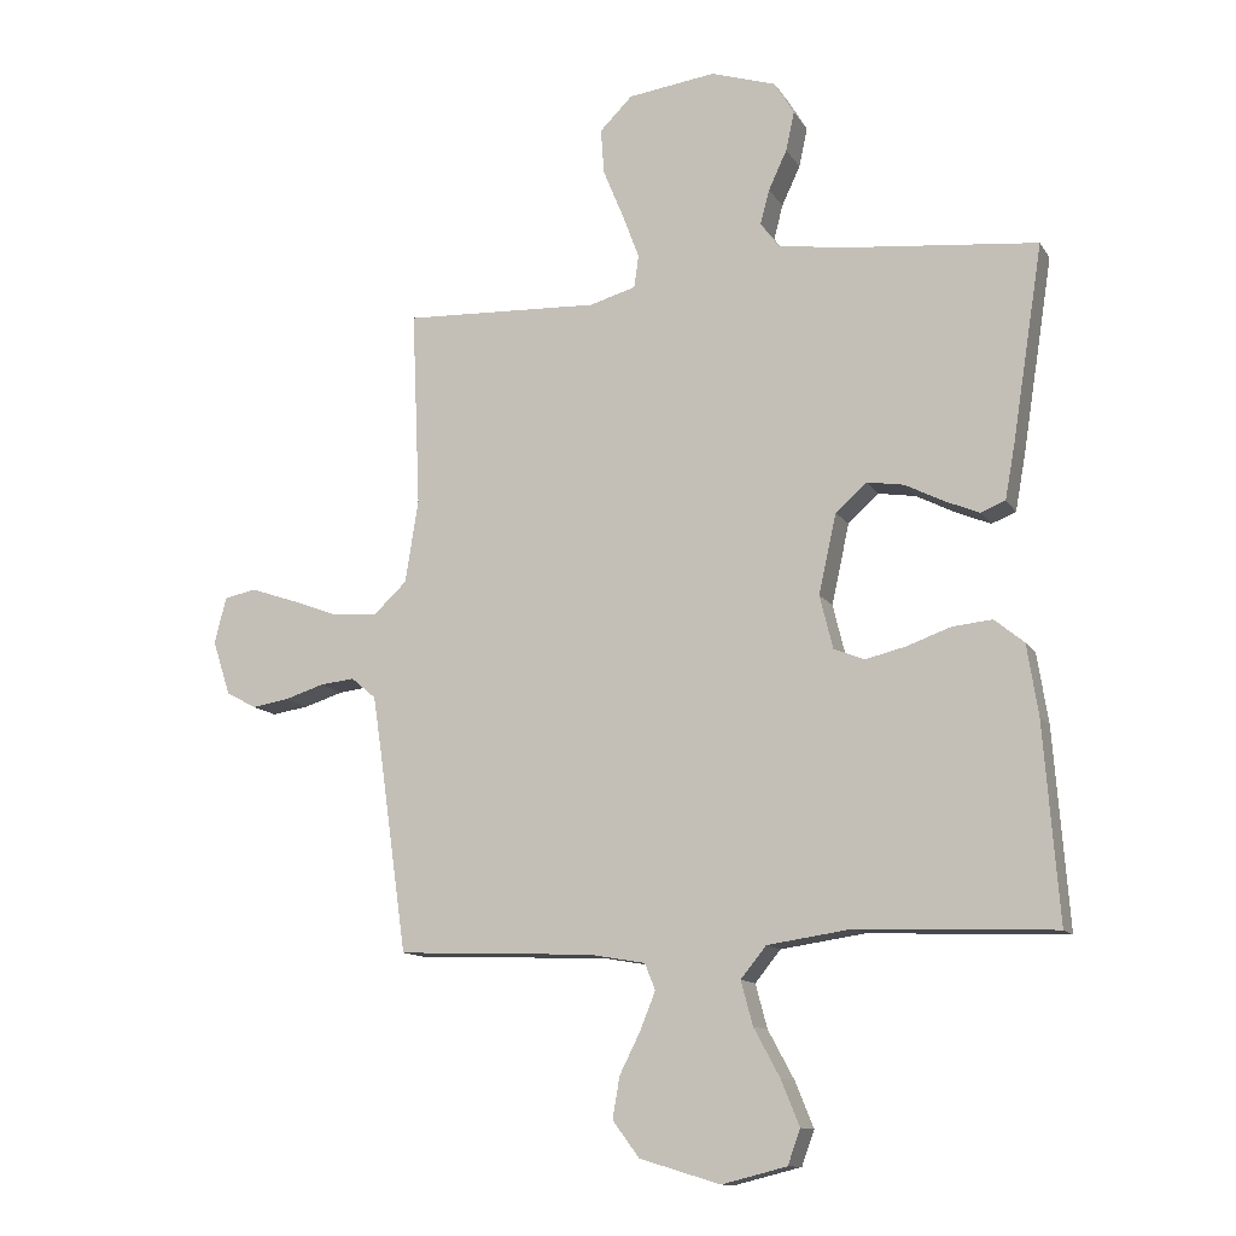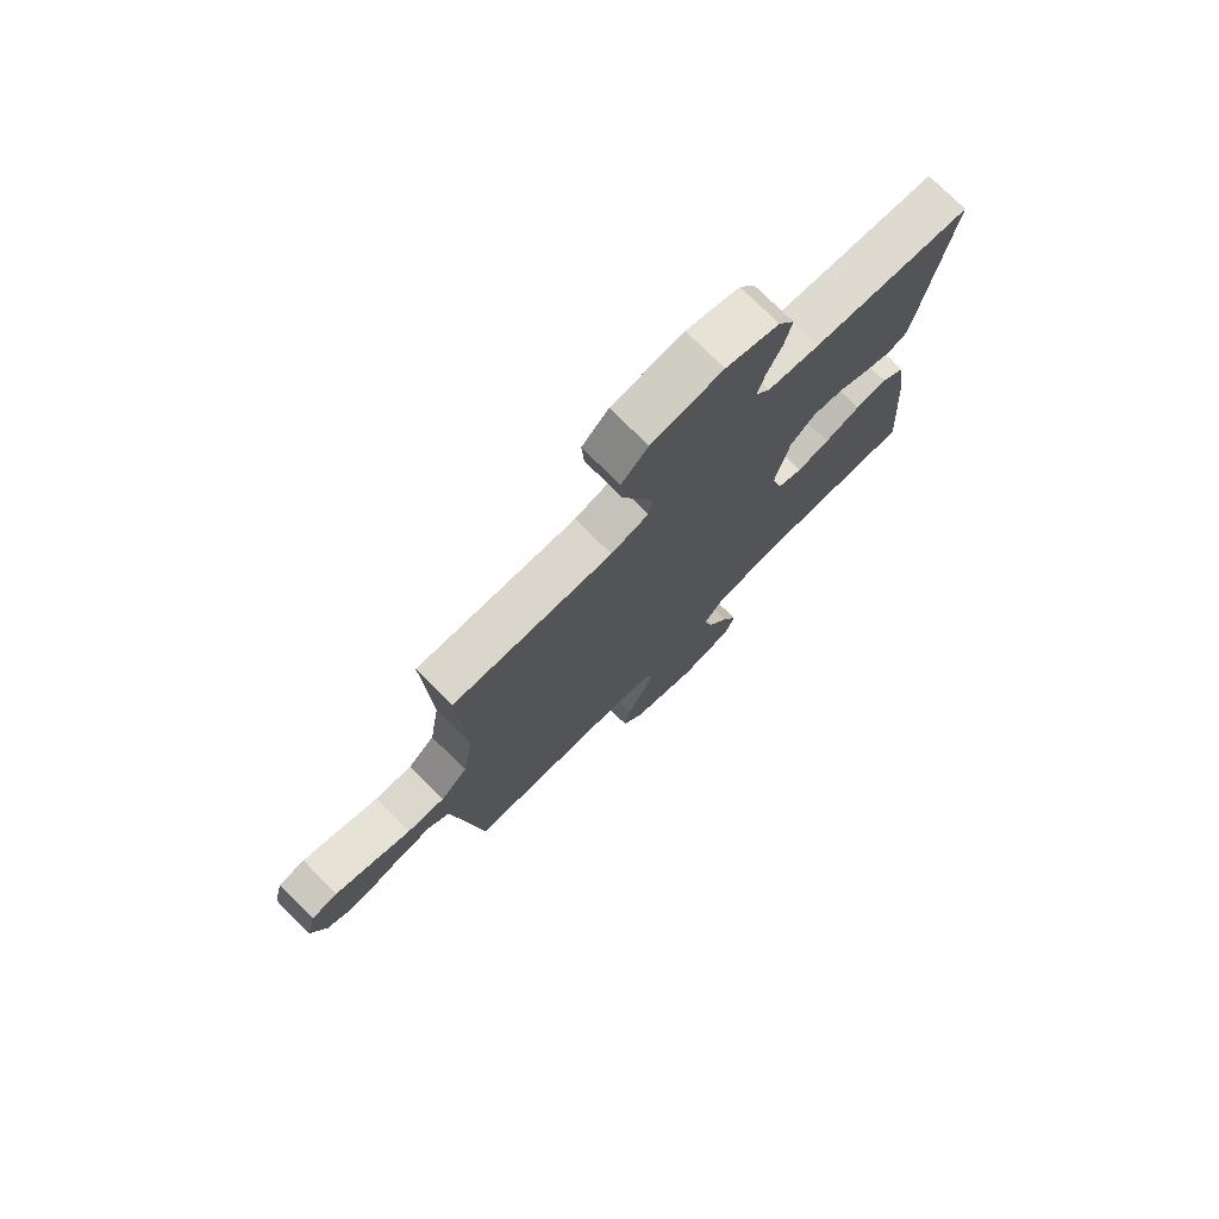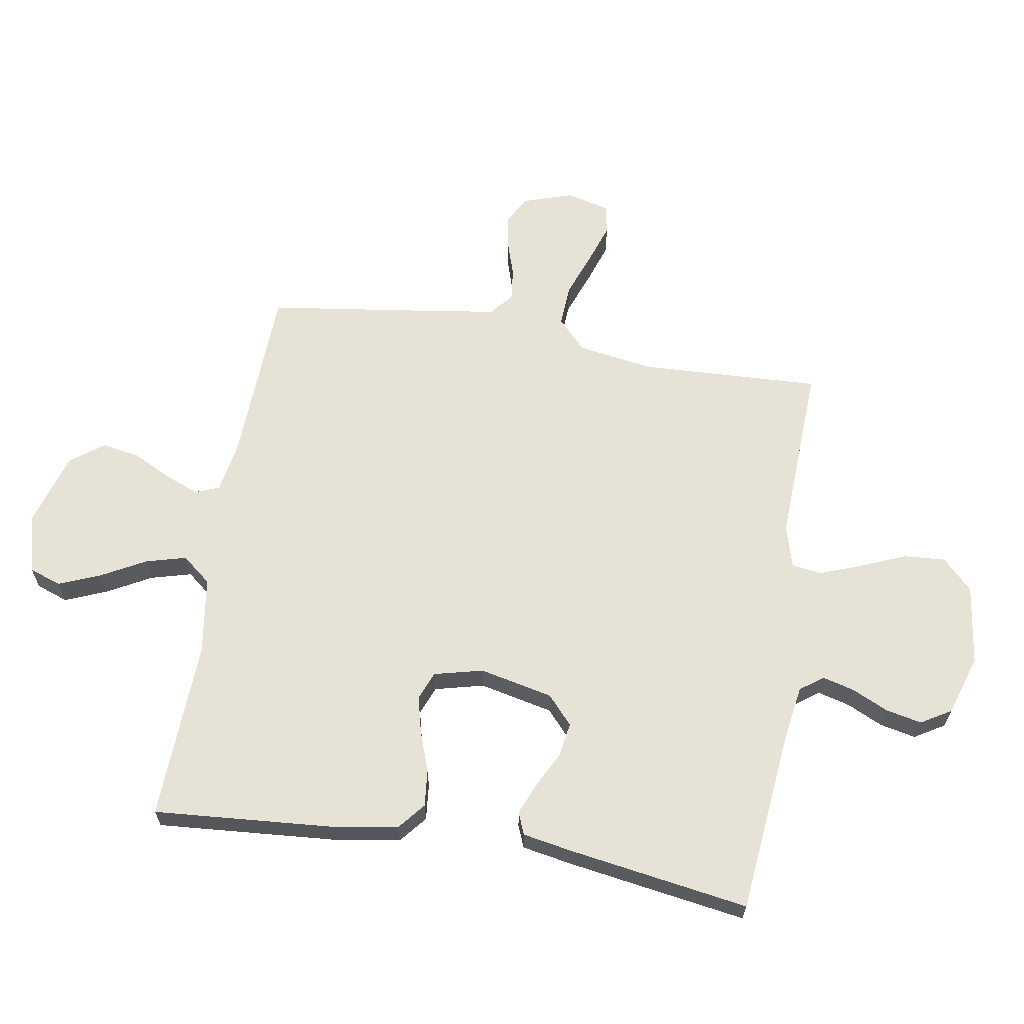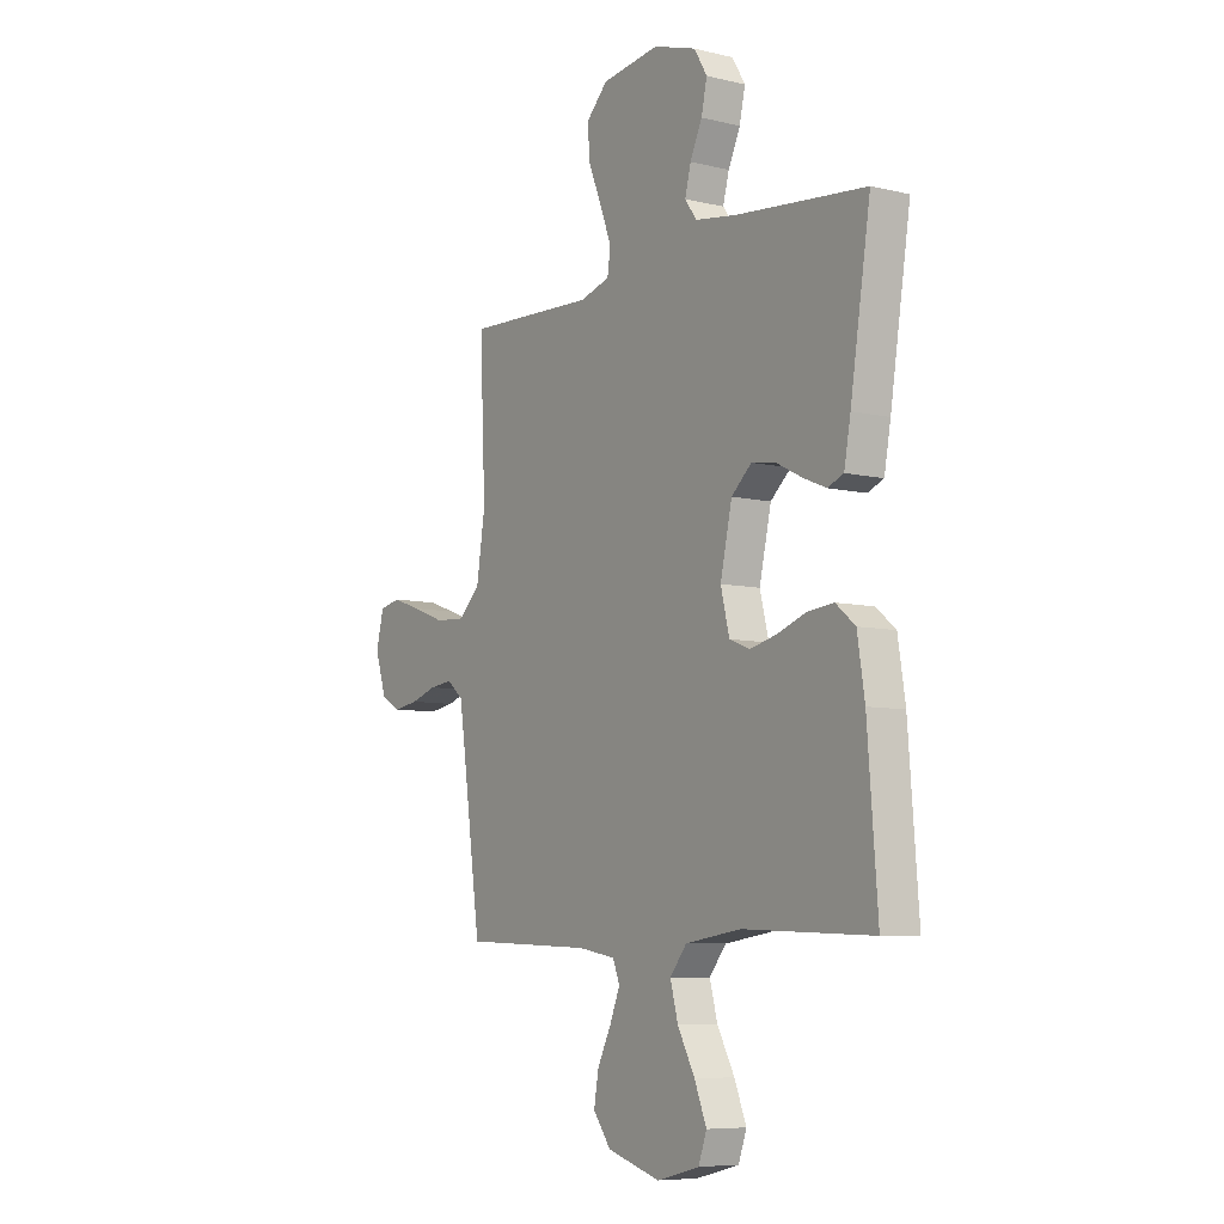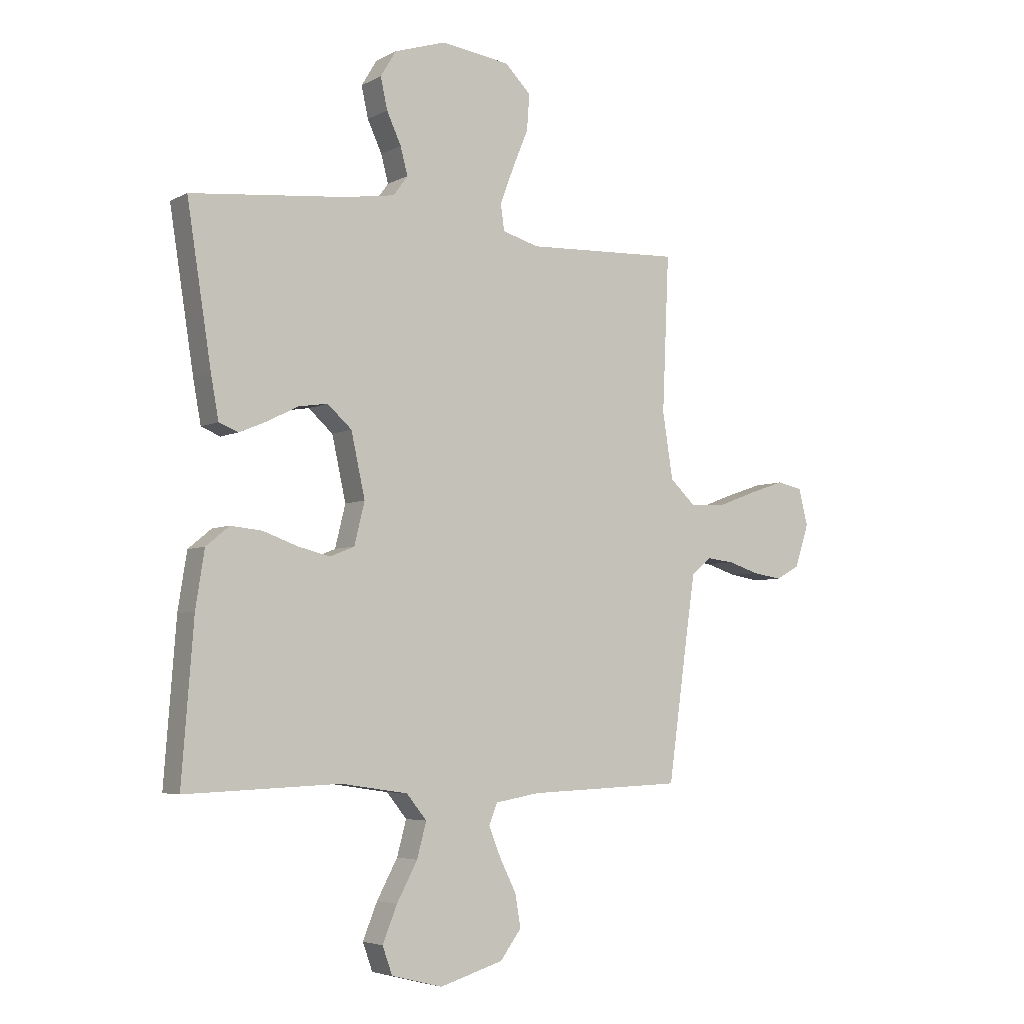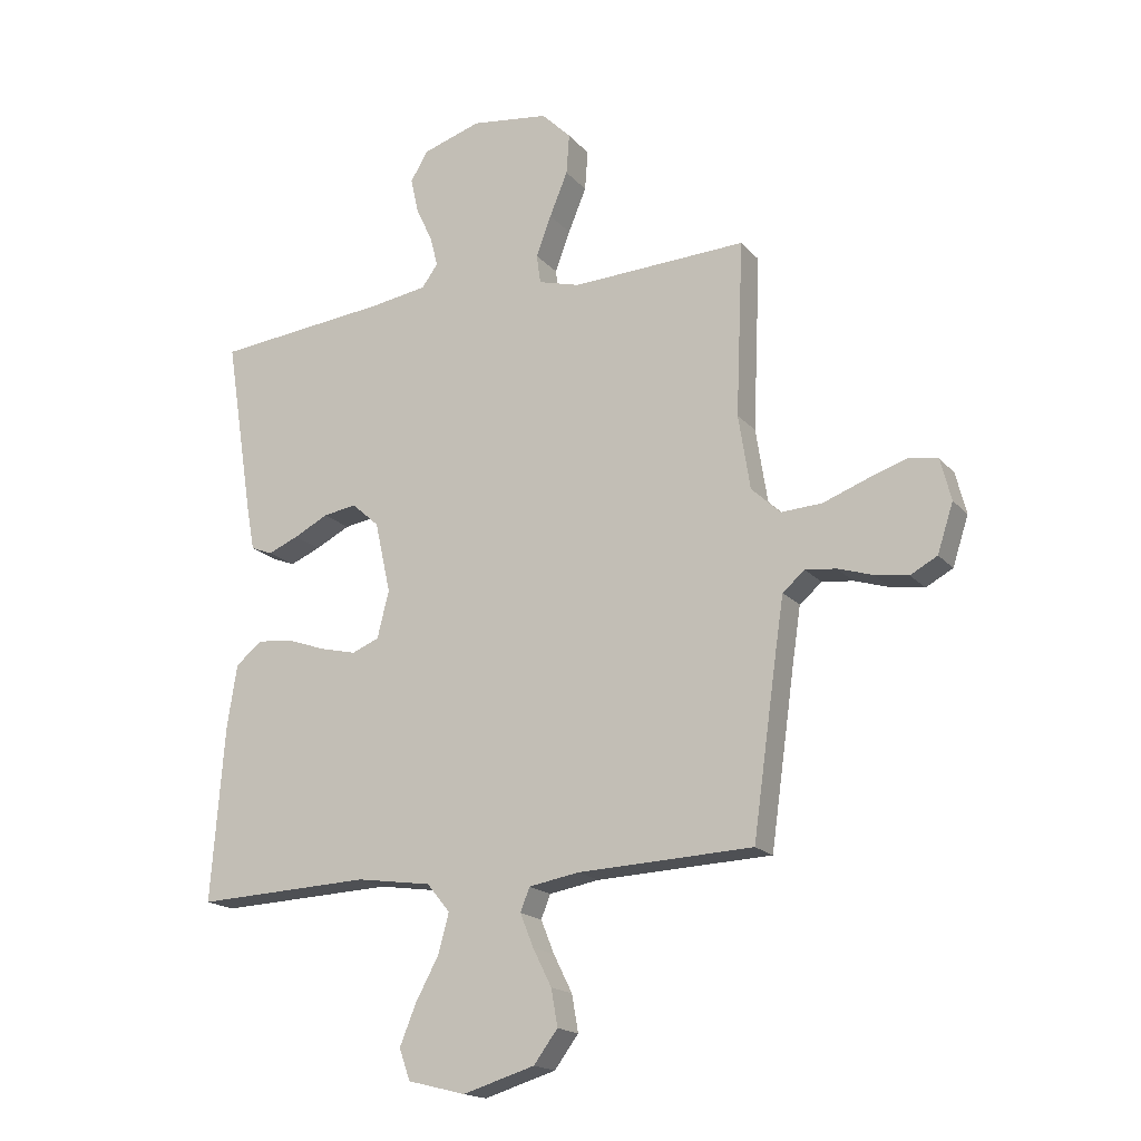
<metadata>
{"format":"obj","ext":"obj","renderer":"f3d","projection":"perspective","resolution":1024,"background":"white","views":[{"elev":-12.1,"azim":-159.7,"up":"+Z"},{"elev":75.7,"azim":134.9,"up":"+Z"},{"elev":63.9,"azim":-80.6,"up":"+Y"},{"elev":-7.4,"azim":-124.2,"up":"+Z"},{"elev":-4.9,"azim":-32.7,"up":"+Z"},{"elev":-17.8,"azim":27.3,"up":"+Z"}]}
</metadata>
<code>
v -0.5 0.07 -0.5
v -0.477 0.07 -0.2
v -0.46 0.07 -0.092
v -0.415 0.07 -0.055
v -0.354 0.07 -0.061
v -0.287 0.07 -0.085
v -0.225 0.07 -0.1
v -0.178 0.07 -0.081
v -0.158 0.07 0
v -0.185 0.07 0.122
v -0.232 0.07 0.164
v -0.289 0.07 0.155
v -0.348 0.07 0.125
v -0.401 0.07 0.103
v -0.438 0.07 0.118
v -0.453 0.07 0.2
v -0.5 0.07 0.5
v -0.2 0.07 0.53
v -0.103 0.07 0.545
v -0.075 0.07 0.583
v -0.089 0.07 0.636
v -0.117 0.07 0.696
v -0.13 0.07 0.756
v -0.1 0.07 0.806
v 0 0.07 0.838
v 0.134 0.07 0.82
v 0.184 0.07 0.77
v 0.179 0.07 0.701
v 0.148 0.07 0.626
v 0.122 0.07 0.557
v 0.129 0.07 0.507
v 0.2 0.07 0.487
v 0.5 0.07 0.5
v 0.487 0.07 0.2
v 0.507 0.07 0.073
v 0.557 0.07 0.026
v 0.627 0.07 0.03
v 0.702 0.07 0.058
v 0.77 0.07 0.081
v 0.819 0.07 0.071
v 0.837 0.07 0
v 0.81 0.07 -0.083
v 0.764 0.07 -0.108
v 0.707 0.07 -0.099
v 0.647 0.07 -0.08
v 0.594 0.07 -0.074
v 0.556 0.07 -0.106
v 0.542 0.07 -0.2
v 0.5 0.07 -0.5
v 0.2 0.07 -0.512
v 0.114 0.07 -0.527
v 0.098 0.07 -0.567
v 0.121 0.07 -0.624
v 0.153 0.07 -0.688
v 0.164 0.07 -0.751
v 0.123 0.07 -0.806
v 0 0.07 -0.843
v -0.099 0.07 -0.818
v -0.118 0.07 -0.765
v -0.09 0.07 -0.696
v -0.05 0.07 -0.622
v -0.032 0.07 -0.555
v -0.071 0.07 -0.507
v -0.2 0.07 -0.488
v -0.5 0 -0.5
v -0.477 0 -0.2
v -0.46 0 -0.092
v -0.415 0 -0.055
v -0.354 0 -0.061
v -0.287 0 -0.085
v -0.225 0 -0.1
v -0.178 0 -0.081
v -0.158 0 0
v -0.185 0 0.122
v -0.232 0 0.164
v -0.289 0 0.155
v -0.348 0 0.125
v -0.401 0 0.103
v -0.438 0 0.118
v -0.453 0 0.2
v -0.5 0 0.5
v -0.2 0 0.53
v -0.103 0 0.545
v -0.075 0 0.583
v -0.089 0 0.636
v -0.117 0 0.696
v -0.13 0 0.756
v -0.1 0 0.806
v 0 0 0.838
v 0.134 0 0.82
v 0.184 0 0.77
v 0.179 0 0.701
v 0.148 0 0.626
v 0.122 0 0.557
v 0.129 0 0.507
v 0.2 0 0.487
v 0.5 0 0.5
v 0.487 0 0.2
v 0.507 0 0.073
v 0.557 0 0.026
v 0.627 0 0.03
v 0.702 0 0.058
v 0.77 0 0.081
v 0.819 0 0.071
v 0.837 0 0
v 0.81 0 -0.083
v 0.764 0 -0.108
v 0.707 0 -0.099
v 0.647 0 -0.08
v 0.594 0 -0.074
v 0.556 0 -0.106
v 0.542 0 -0.2
v 0.5 0 -0.5
v 0.2 0 -0.512
v 0.114 0 -0.527
v 0.098 0 -0.567
v 0.121 0 -0.624
v 0.153 0 -0.688
v 0.164 0 -0.751
v 0.123 0 -0.806
v 0 0 -0.843
v -0.099 0 -0.818
v -0.118 0 -0.765
v -0.09 0 -0.696
v -0.05 0 -0.622
v -0.032 0 -0.555
v -0.071 0 -0.507
v -0.2 0 -0.488
f 58 59 60 61
f 58 61 62
f 57 58 62
f 56 57 62
f 53 54 55 56
f 52 53 56 62
f 51 52 62 63
f 48 49 50
f 47 48 50 51
f 42 43 44 45
f 42 45 46
f 41 42 46
f 40 41 46
f 37 38 39 40
f 37 40 46
f 36 37 46 47
f 32 33 34
f 31 32 34 35
f 26 27 28 29
f 26 29 30
f 25 26 30
f 24 25 30 31
f 21 22 23 24
f 20 21 24 31
f 15 16 17 18
f 15 18 19
f 12 13 14 15
f 12 15 19
f 11 12 19 20
f 3 4 5 6
f 3 6 7
f 64 1 2 3
f 64 3 7
f 63 64 7 8
f 51 63 8 9
f 35 36 47 51
f 35 51 9 10
f 20 31 35
f 10 11 20 35
f 125 124 123 122
f 126 125 122
f 126 122 121
f 126 121 120
f 120 119 118 117
f 126 120 117 116
f 127 126 116 115
f 114 113 112
f 115 114 112 111
f 109 108 107 106
f 110 109 106
f 110 106 105
f 110 105 104
f 104 103 102 101
f 110 104 101
f 111 110 101 100
f 98 97 96
f 99 98 96 95
f 93 92 91 90
f 94 93 90
f 94 90 89
f 95 94 89 88
f 88 87 86 85
f 95 88 85 84
f 82 81 80 79
f 83 82 79
f 79 78 77 76
f 83 79 76
f 84 83 76 75
f 70 69 68 67
f 71 70 67
f 67 66 65 128
f 71 67 128
f 72 71 128 127
f 73 72 127 115
f 115 111 100 99
f 74 73 115 99
f 99 95 84
f 99 84 75 74
f 1 65 66 2
f 2 66 67 3
f 3 67 68 4
f 4 68 69 5
f 5 69 70 6
f 6 70 71 7
f 7 71 72 8
f 8 72 73 9
f 9 73 74 10
f 10 74 75 11
f 11 75 76 12
f 12 76 77 13
f 13 77 78 14
f 14 78 79 15
f 15 79 80 16
f 16 80 81 17
f 17 81 82 18
f 18 82 83 19
f 19 83 84 20
f 20 84 85 21
f 21 85 86 22
f 22 86 87 23
f 23 87 88 24
f 24 88 89 25
f 25 89 90 26
f 26 90 91 27
f 27 91 92 28
f 28 92 93 29
f 29 93 94 30
f 30 94 95 31
f 31 95 96 32
f 32 96 97 33
f 33 97 98 34
f 34 98 99 35
f 35 99 100 36
f 36 100 101 37
f 37 101 102 38
f 38 102 103 39
f 39 103 104 40
f 40 104 105 41
f 41 105 106 42
f 42 106 107 43
f 43 107 108 44
f 44 108 109 45
f 45 109 110 46
f 46 110 111 47
f 47 111 112 48
f 48 112 113 49
f 49 113 114 50
f 50 114 115 51
f 51 115 116 52
f 52 116 117 53
f 53 117 118 54
f 54 118 119 55
f 55 119 120 56
f 56 120 121 57
f 57 121 122 58
f 58 122 123 59
f 59 123 124 60
f 60 124 125 61
f 61 125 126 62
f 62 126 127 63
f 63 127 128 64
f 64 128 65 1

</code>
